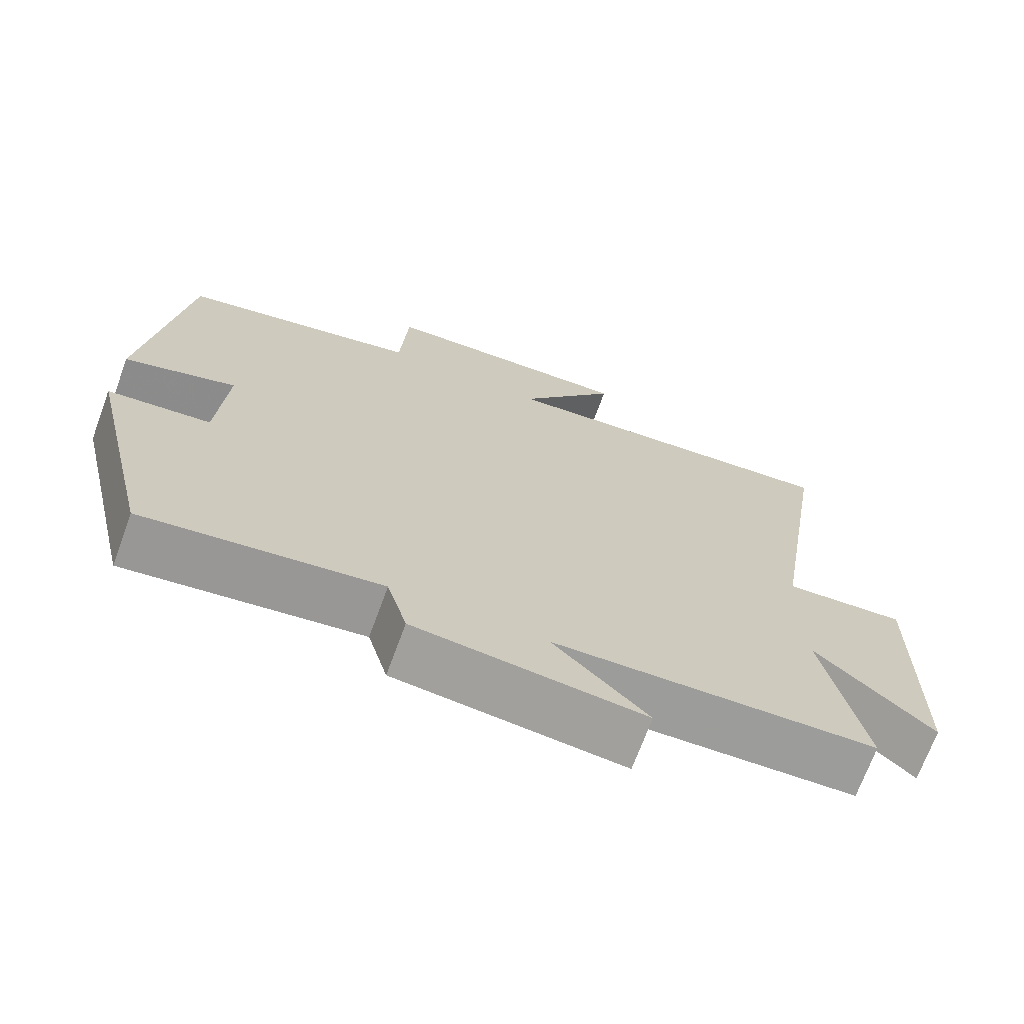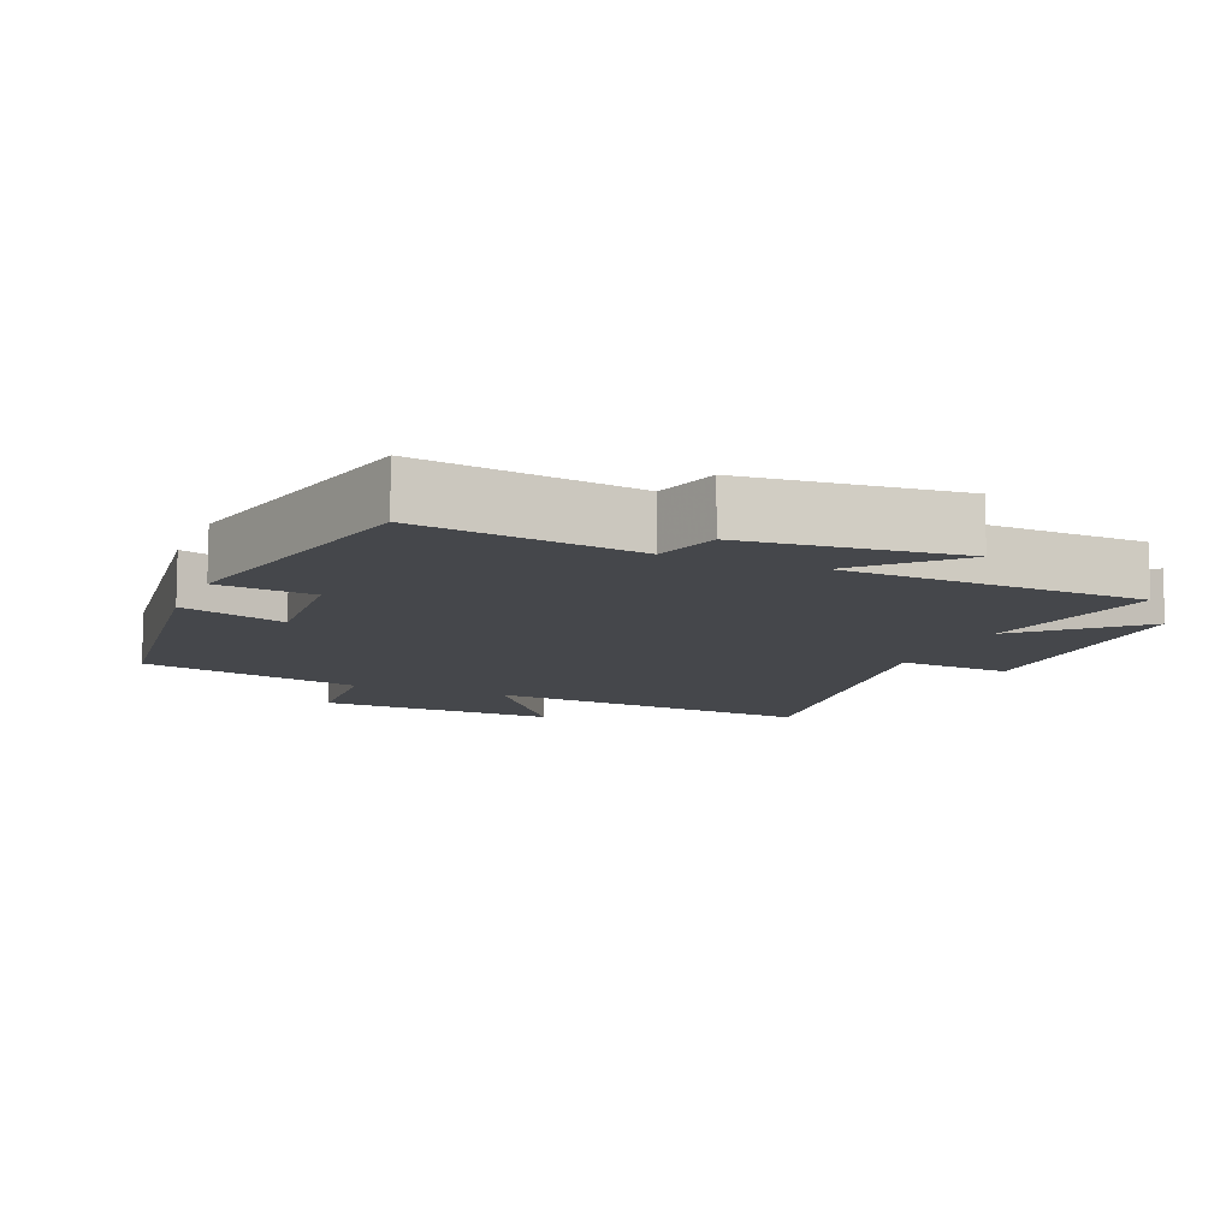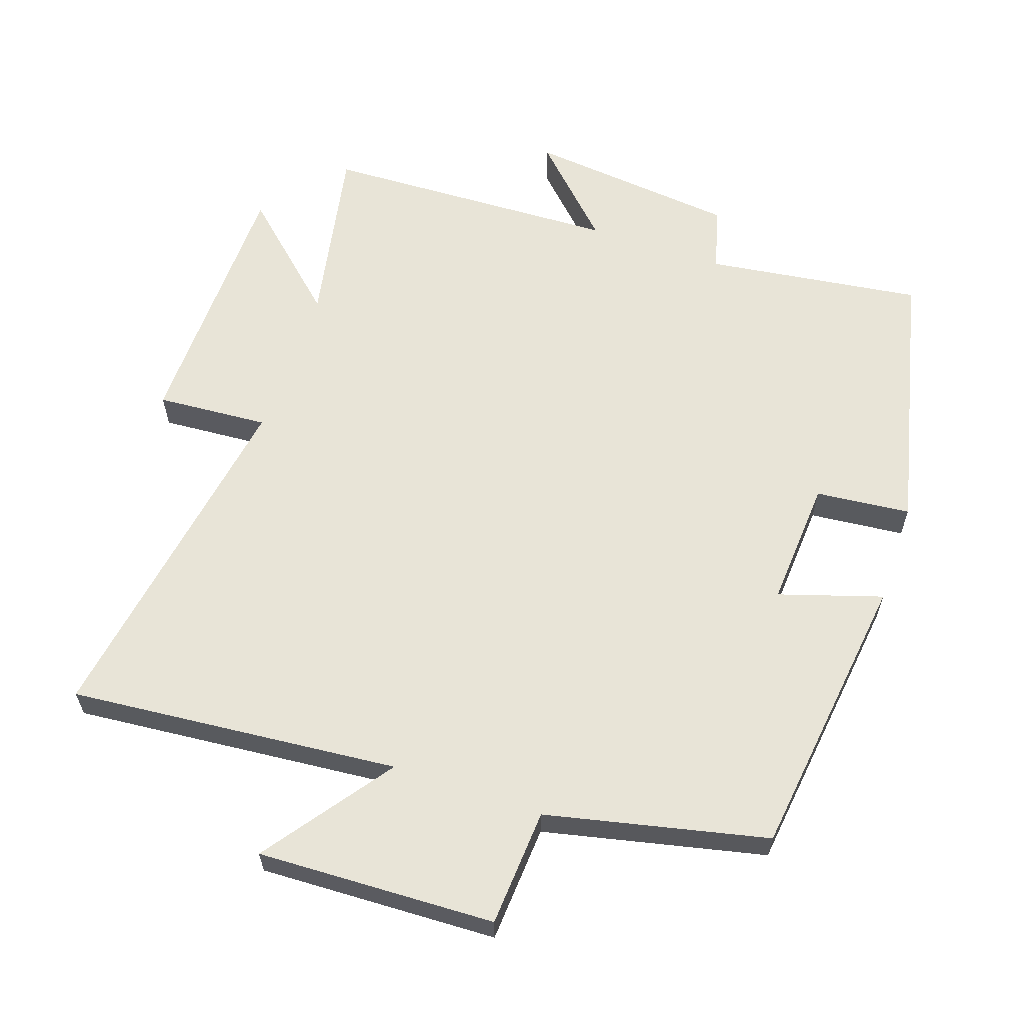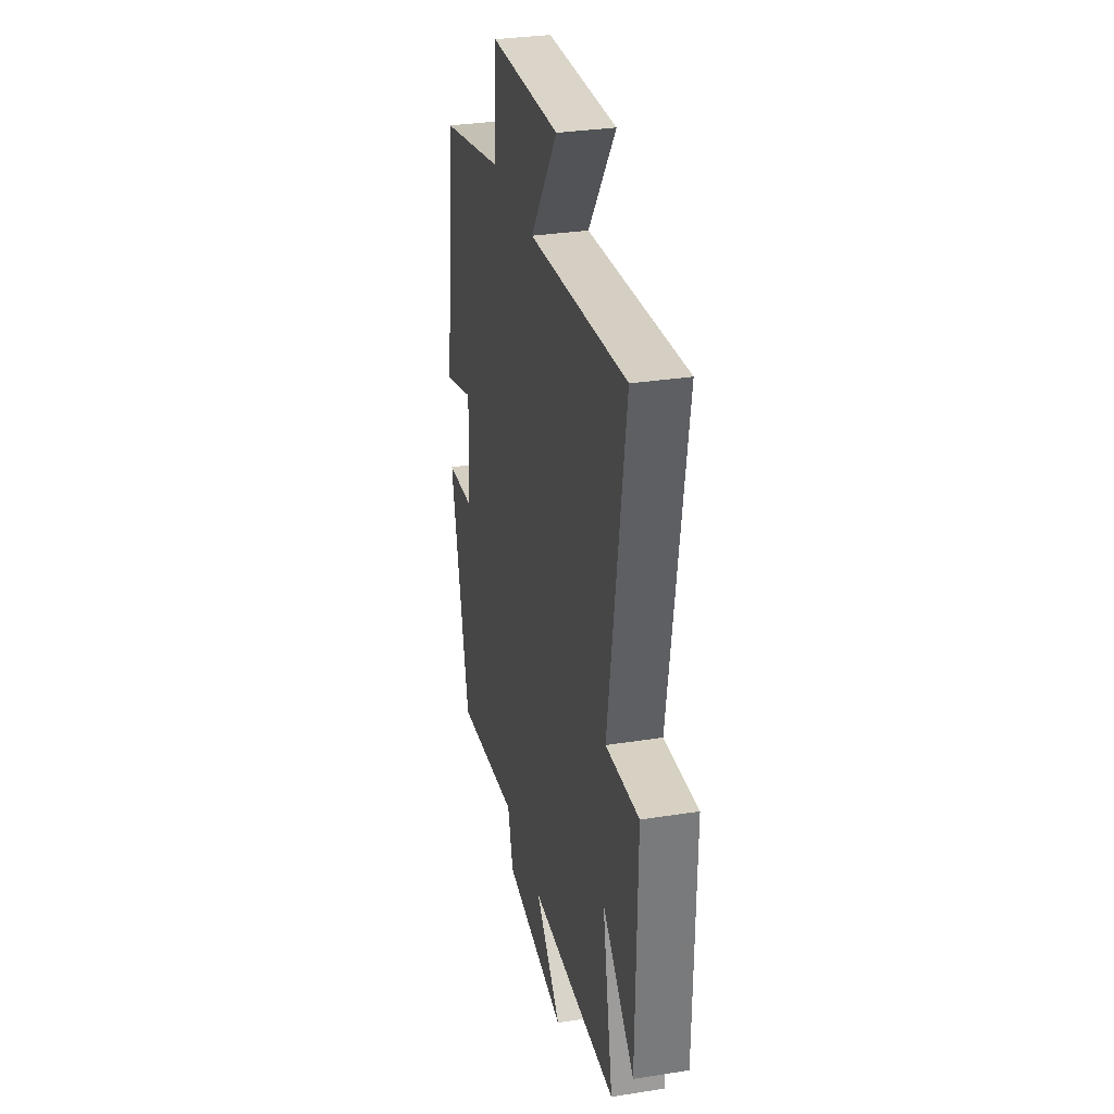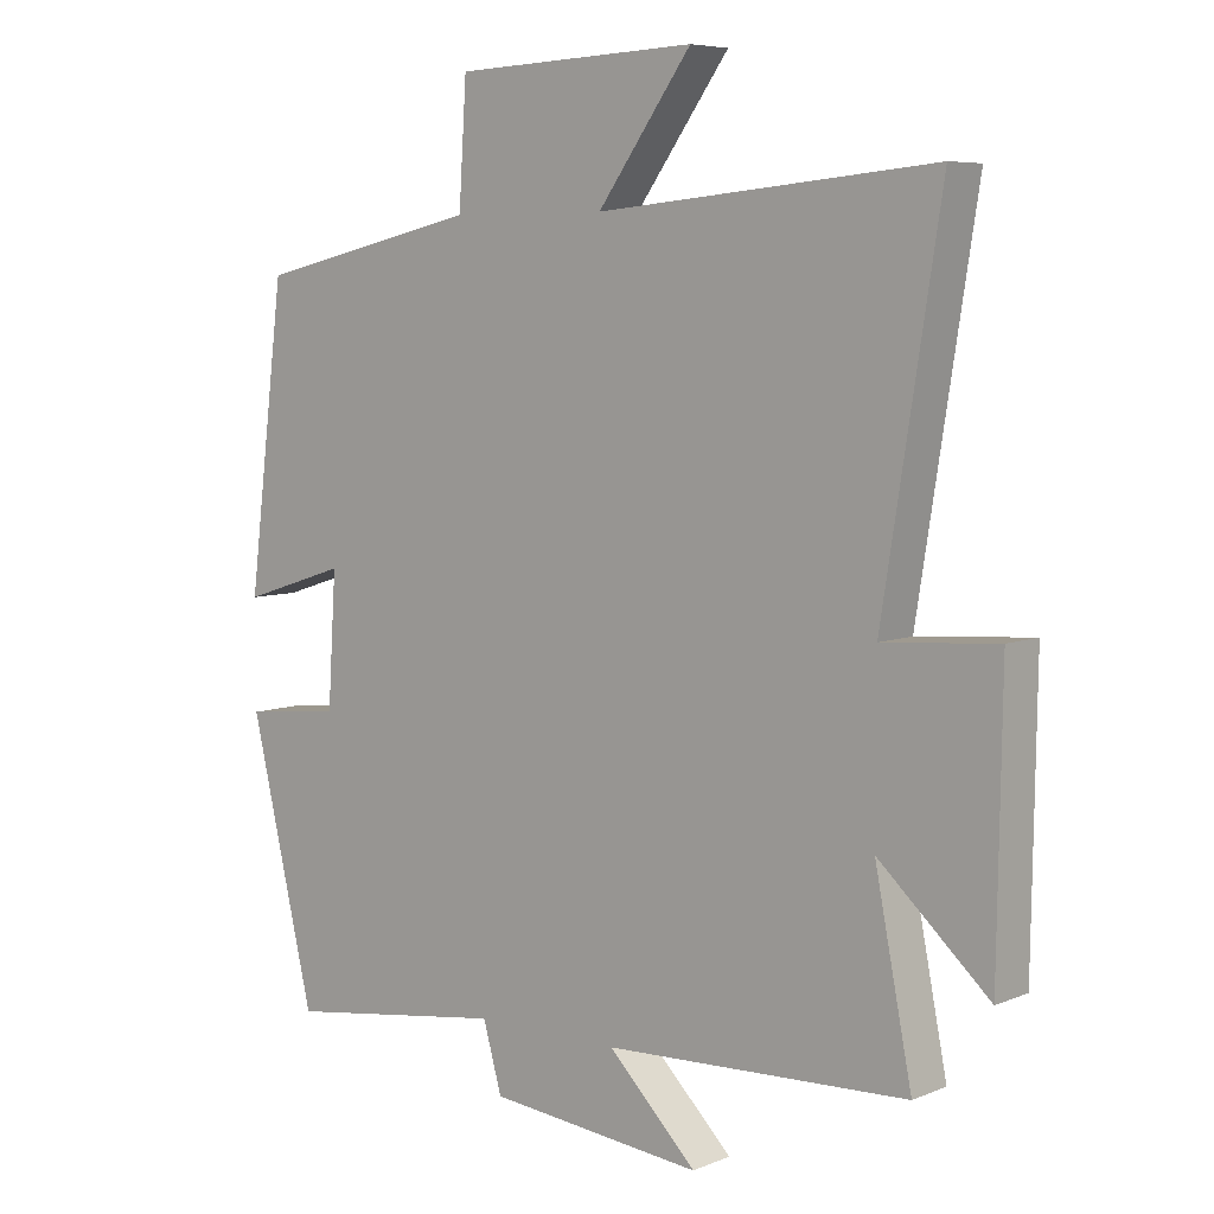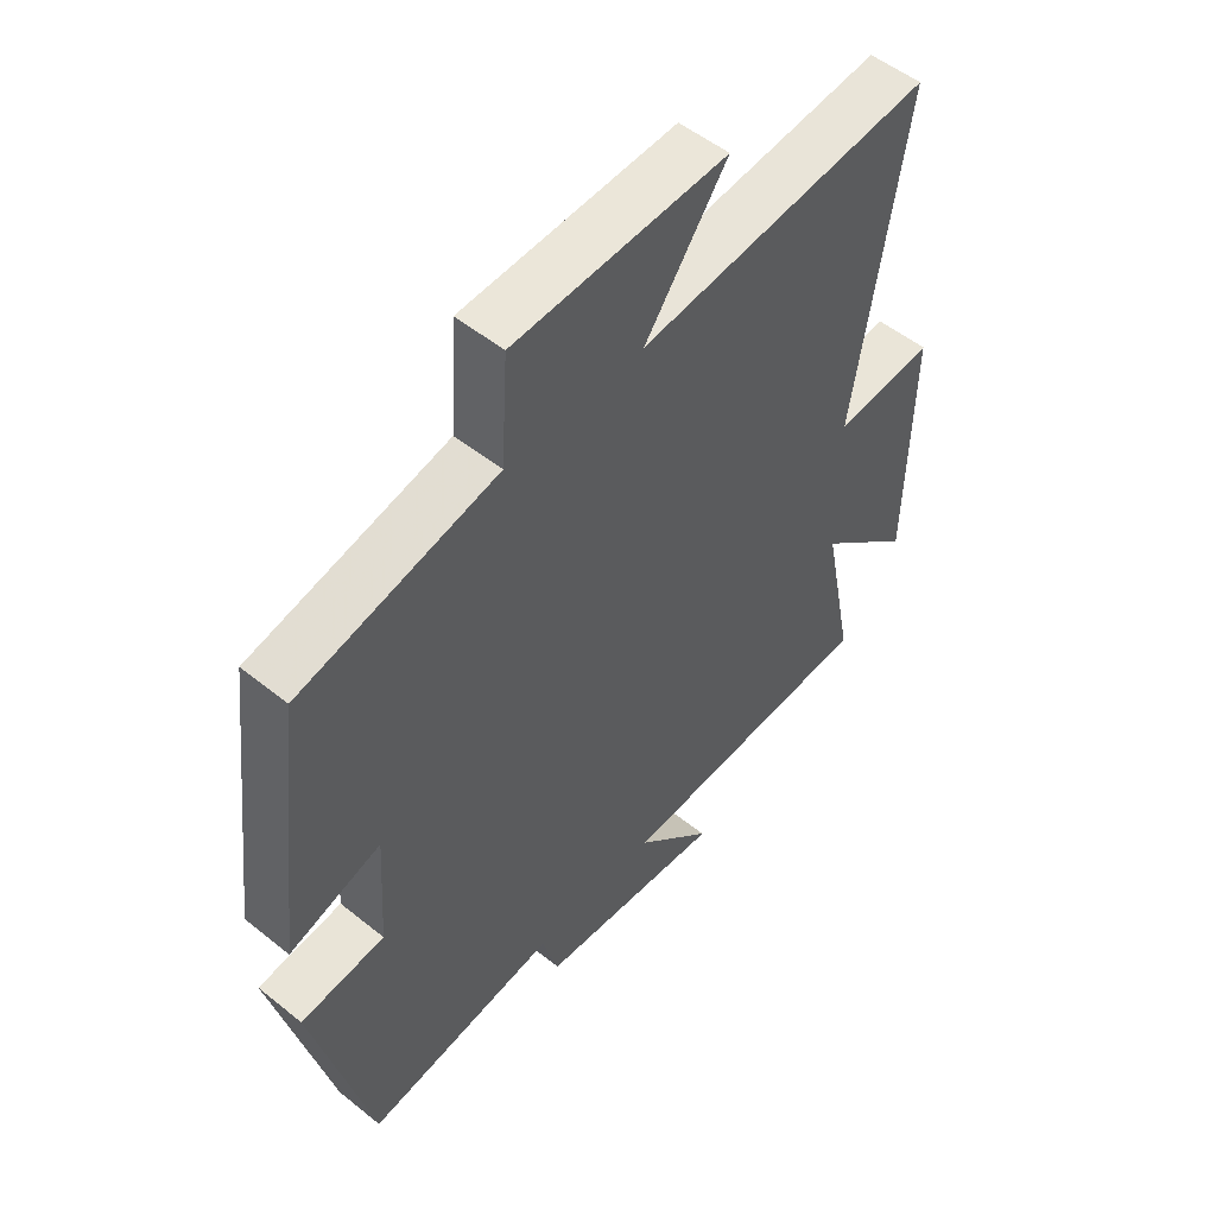
<metadata>
{"format":"obj","ext":"obj","renderer":"f3d","projection":"perspective","resolution":1024,"background":"white","views":[{"elev":-70.5,"azim":159.8,"up":"+Z"},{"elev":-10.5,"azim":157.4,"up":"+Y"},{"elev":61.3,"azim":19.0,"up":"+Y"},{"elev":31.4,"azim":-102.6,"up":"+Z"},{"elev":6.5,"azim":-139.9,"up":"+Z"},{"elev":52.7,"azim":130.8,"up":"+Z"}]}
</metadata>
<code>
v -0.553 0.07 -0.483
v -0.5 0.07 -0.214
v -0.658 0.07 -0.358
v -0.664 0.07 0.036
v -0.5 0.07 0.024
v -0.583 0.07 0.545
v -0.1 0.07 0.5
v -0.235 0.07 0.686
v 0.113 0.07 0.672
v 0.124 0.07 0.5
v 0.447 0.07 0.427
v 0.5 0.07 0.003
v 0.349 0.07 0.051
v 0.361 0.07 -0.137
v 0.5 0.07 -0.151
v 0.407 0.07 -0.544
v 0.09 0.07 -0.5
v 0.063 0.07 -0.595
v -0.245 0.07 -0.627
v -0.118 0.07 -0.5
v -0.553 0 -0.483
v -0.5 0 -0.214
v -0.658 0 -0.358
v -0.664 0 0.036
v -0.5 0 0.024
v -0.583 0 0.545
v -0.1 0 0.5
v -0.235 0 0.686
v 0.113 0 0.672
v 0.124 0 0.5
v 0.447 0 0.427
v 0.5 0 0.003
v 0.349 0 0.051
v 0.361 0 -0.137
v 0.5 0 -0.151
v 0.407 0 -0.544
v 0.09 0 -0.5
v 0.063 0 -0.595
v -0.245 0 -0.627
v -0.118 0 -0.5
f 17 18 19 20
f 17 20 1 2
f 14 15 16 17
f 13 14 17 2
f 10 11 12 13
f 10 13 2
f 7 8 9 10
f 7 10 2 3
f 5 6 7
f 5 7 3
f 3 4 5
f 40 39 38 37
f 22 21 40 37
f 37 36 35 34
f 22 37 34 33
f 33 32 31 30
f 22 33 30
f 30 29 28 27
f 23 22 30 27
f 27 26 25
f 23 27 25
f 25 24 23
f 1 21 22 2
f 2 22 23 3
f 3 23 24 4
f 4 24 25 5
f 5 25 26 6
f 6 26 27 7
f 7 27 28 8
f 8 28 29 9
f 9 29 30 10
f 10 30 31 11
f 11 31 32 12
f 12 32 33 13
f 13 33 34 14
f 14 34 35 15
f 15 35 36 16
f 16 36 37 17
f 17 37 38 18
f 18 38 39 19
f 19 39 40 20
f 20 40 21 1

</code>
